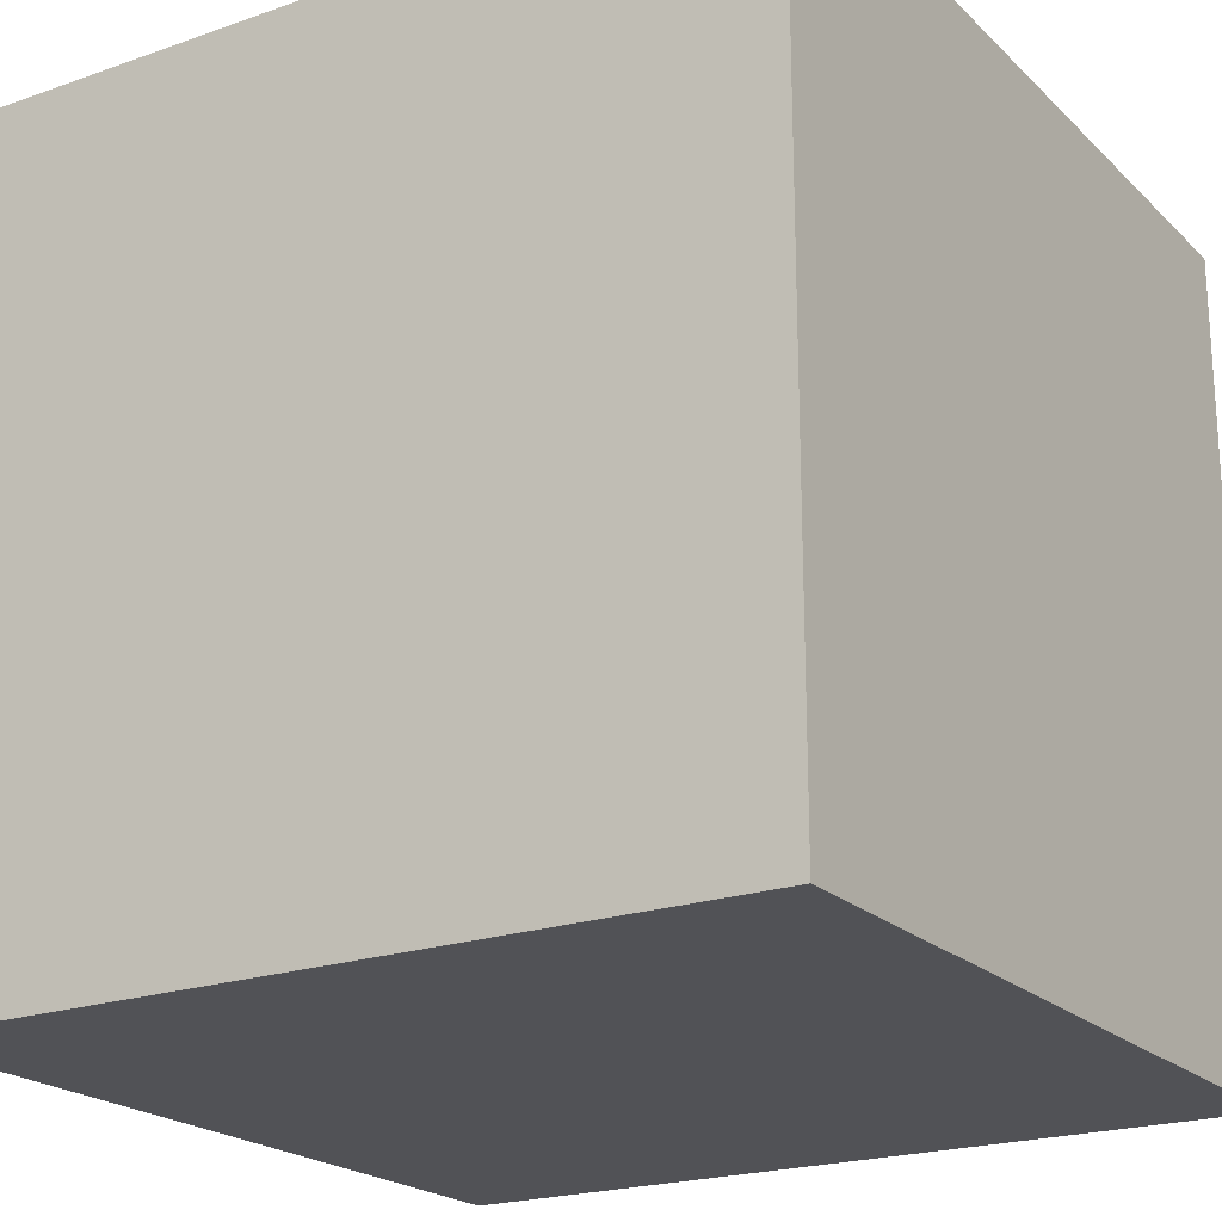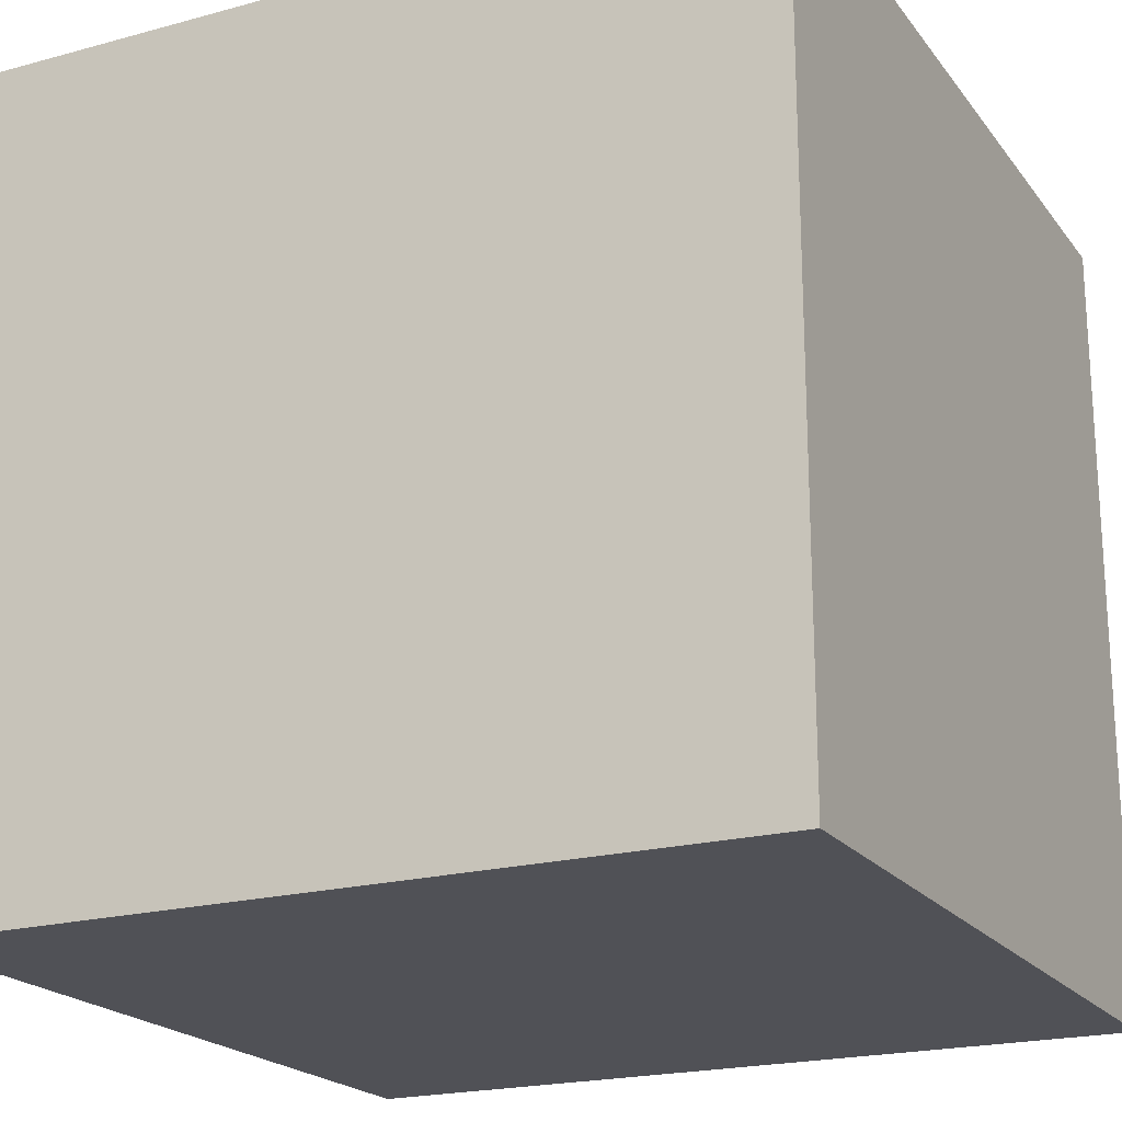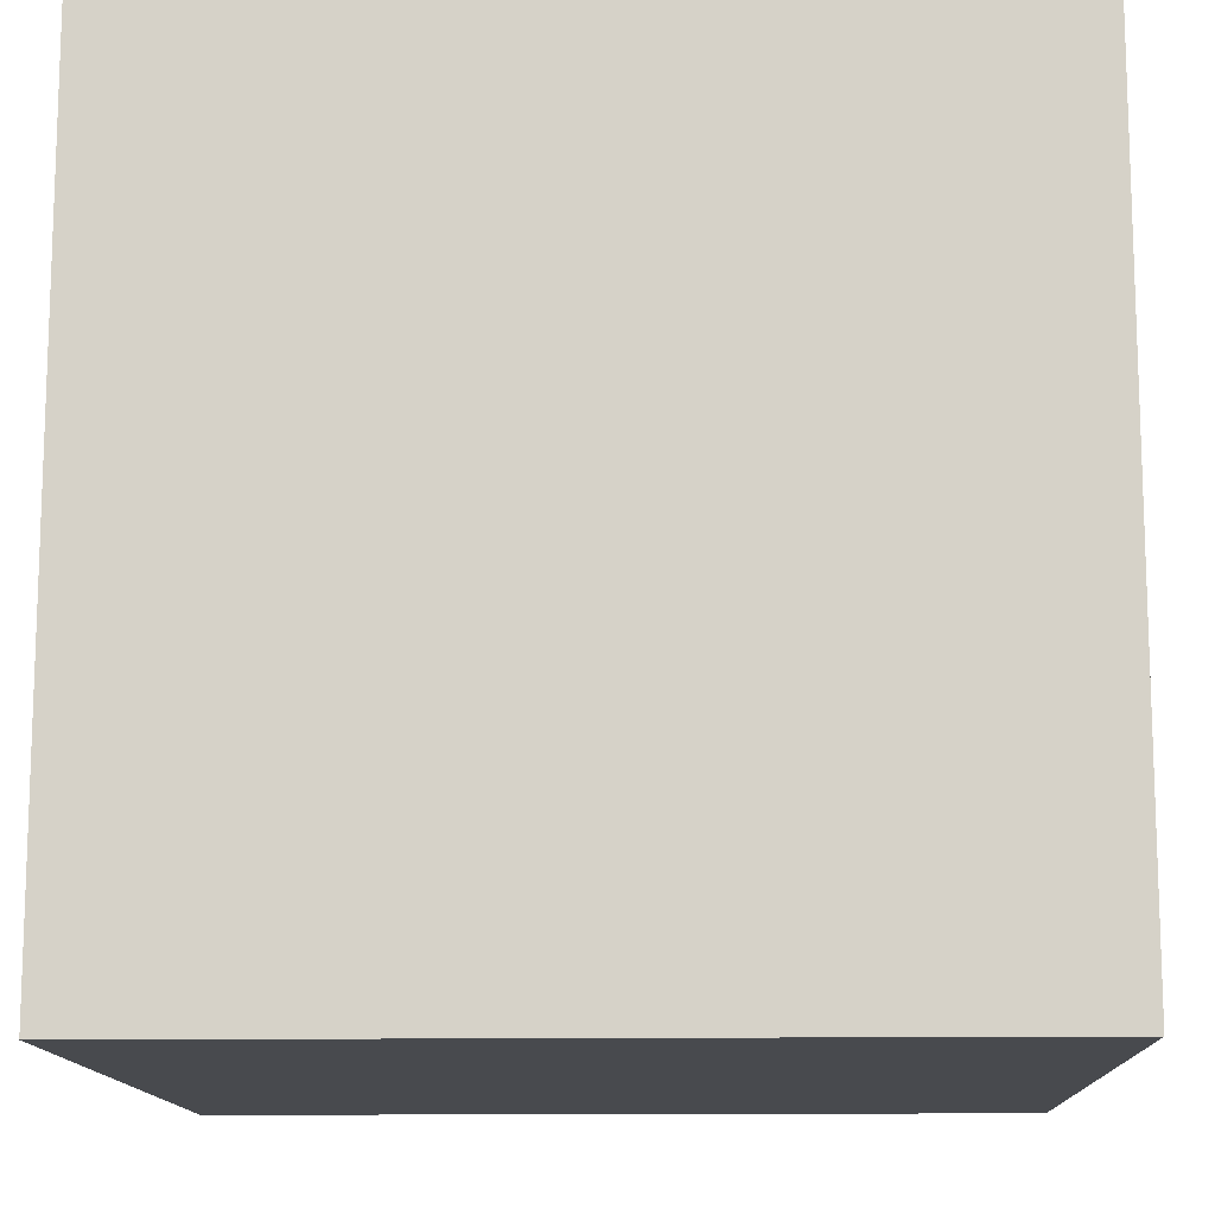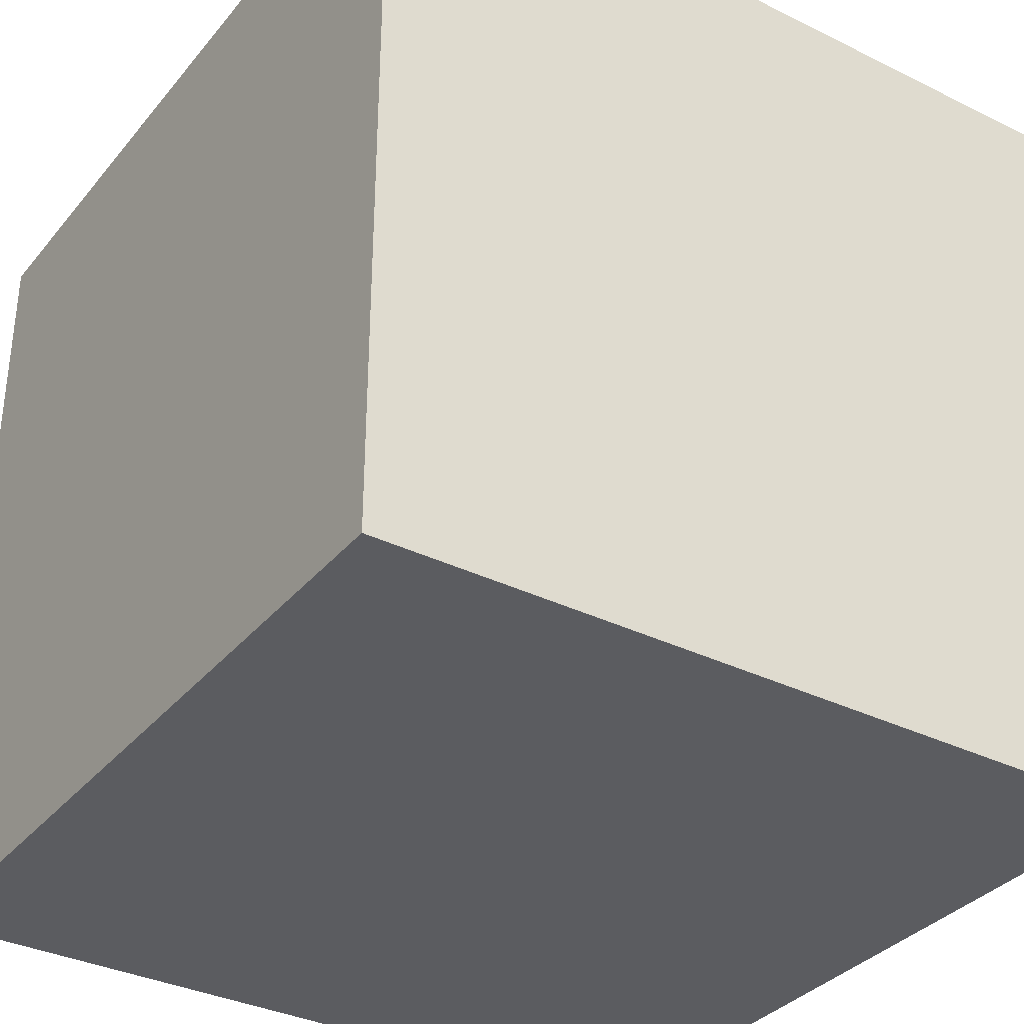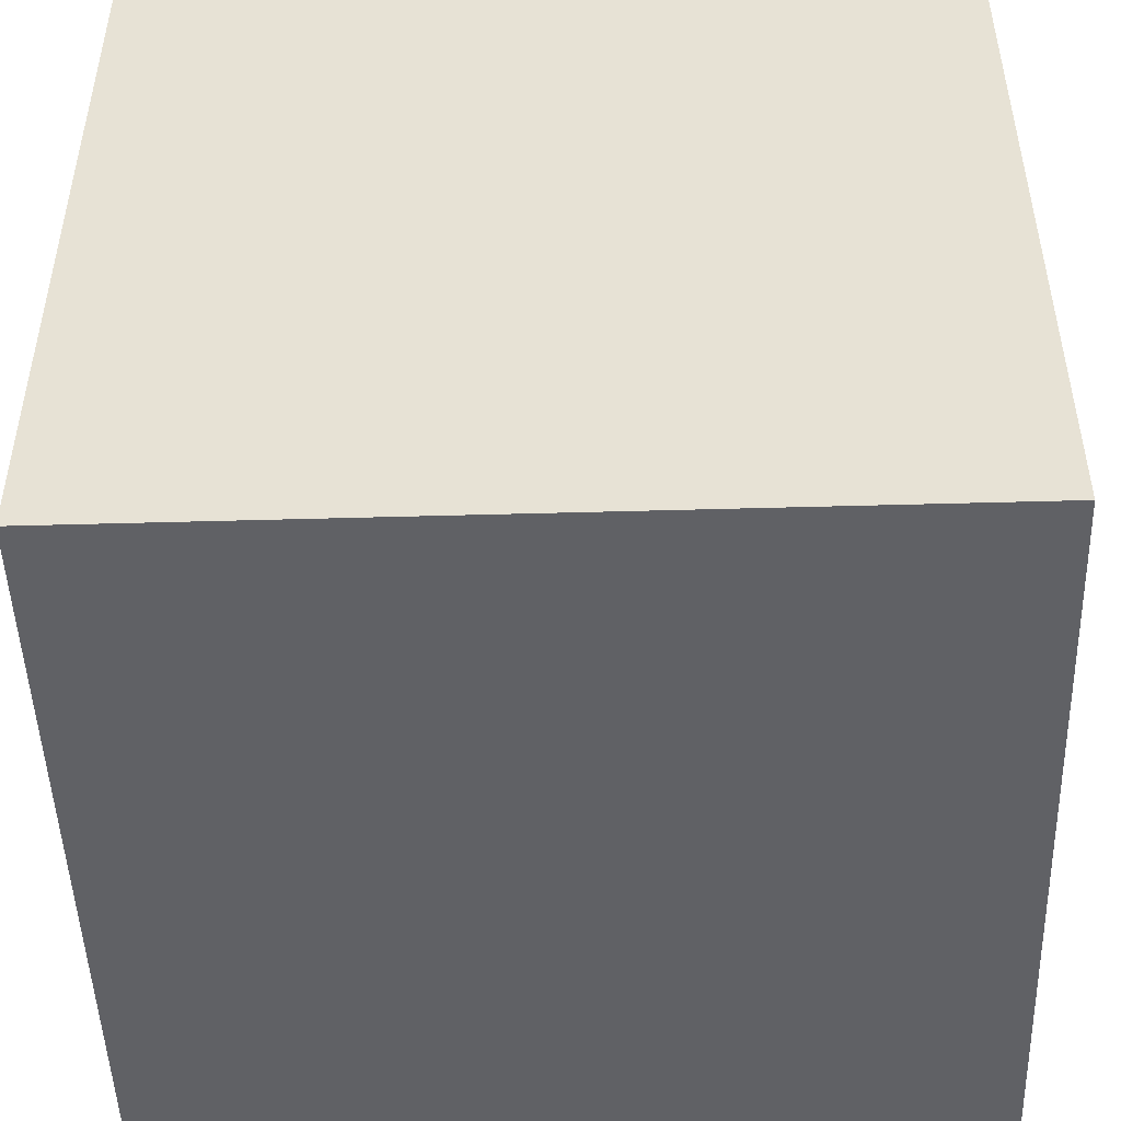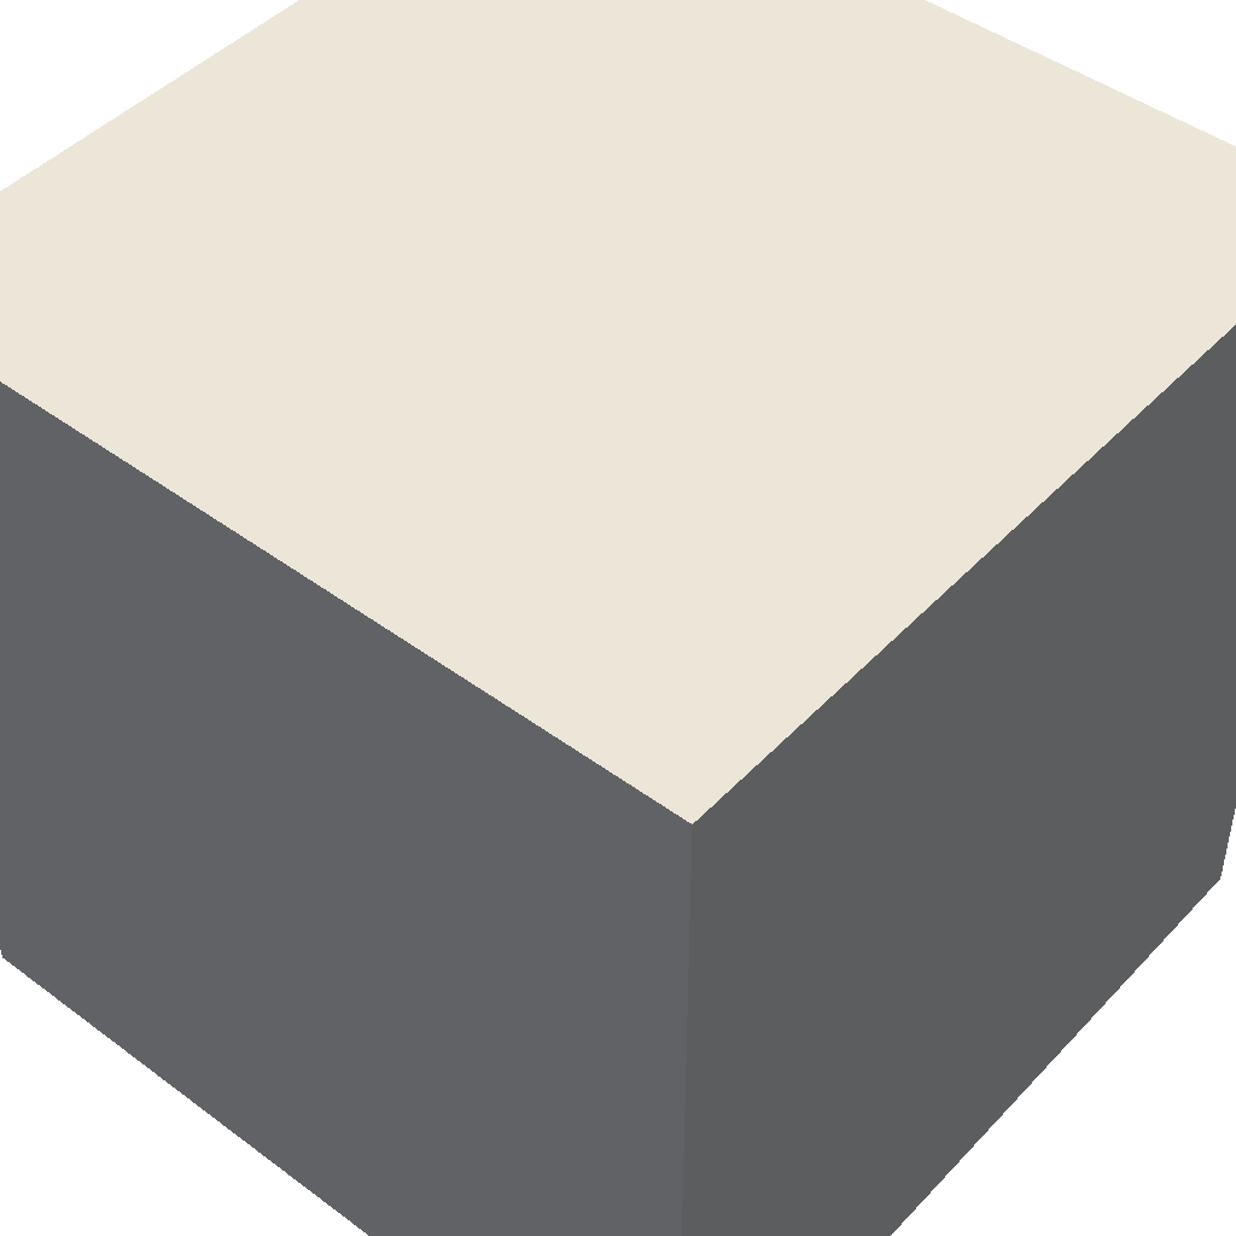
<metadata>
{"format":"obj","ext":"obj","renderer":"f3d","projection":"perspective","resolution":1024,"background":"white","views":[{"elev":-21.2,"azim":-58.0,"up":"+Z"},{"elev":-20.5,"azim":-153.7,"up":"+Z"},{"elev":-12.9,"azim":-178.1,"up":"+Y"},{"elev":-34.5,"azim":-123.5,"up":"+Z"},{"elev":-48.5,"azim":91.8,"up":"+Y"},{"elev":46.1,"azim":-49.7,"up":"+Y"}]}
</metadata>
<code>
o Cube
v 1 -1 -1
v 1 -1 1
v -1 -1 1
v -1 -1 -1
v 1 1 -1
v 1 1 1
v -1 1 1
v -1 1 -1
f 2 3 4
f 8 7 6
f 5 6 2
f 6 7 3
f 3 7 8
f 1 4 8
f 1 2 4
f 5 8 6
f 1 5 2
f 2 6 3
f 4 3 8
f 5 1 8

</code>
